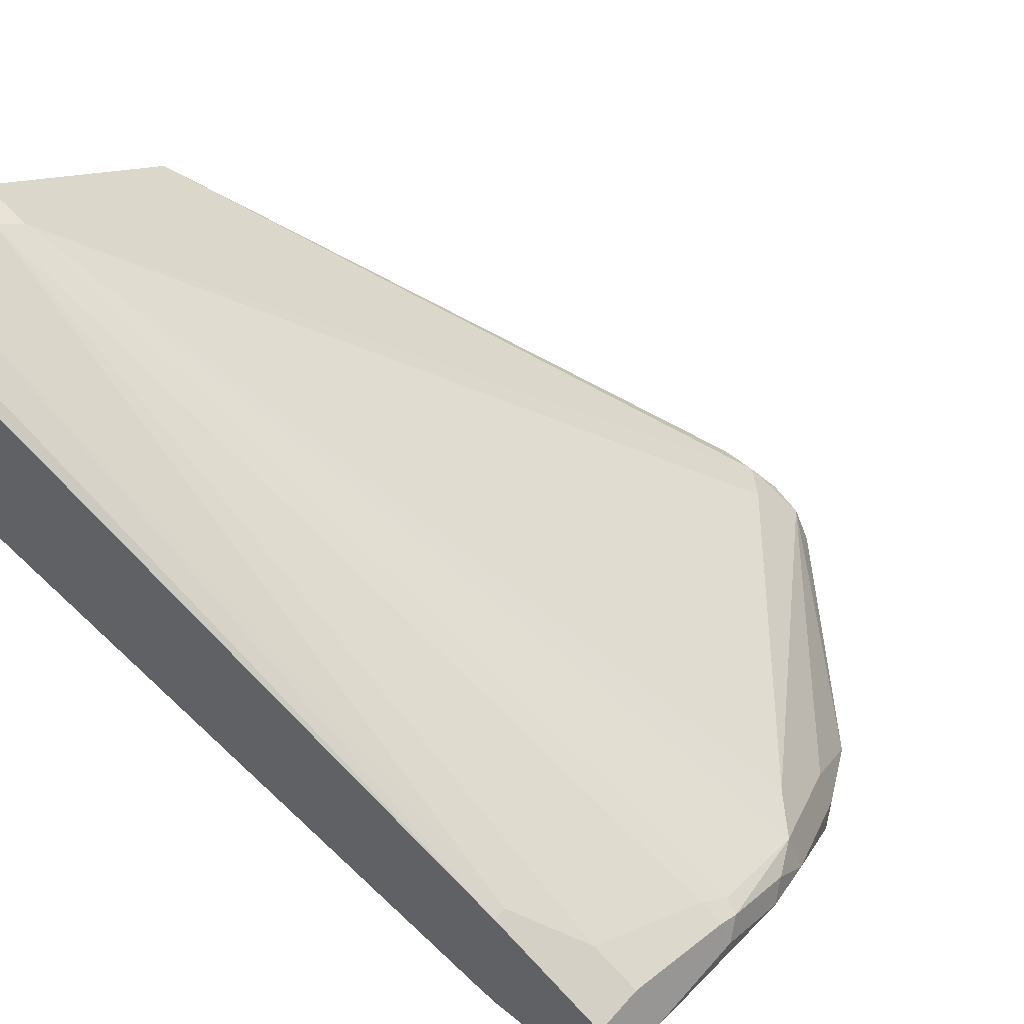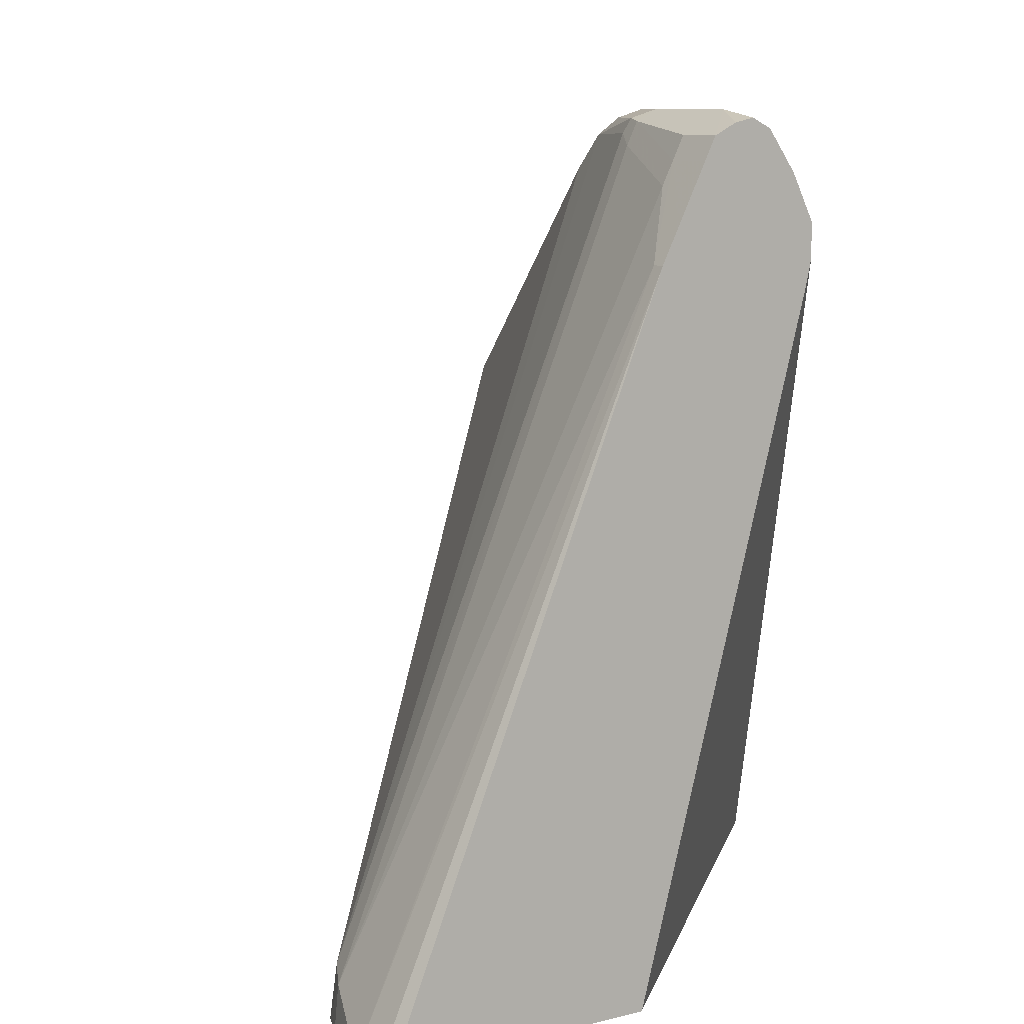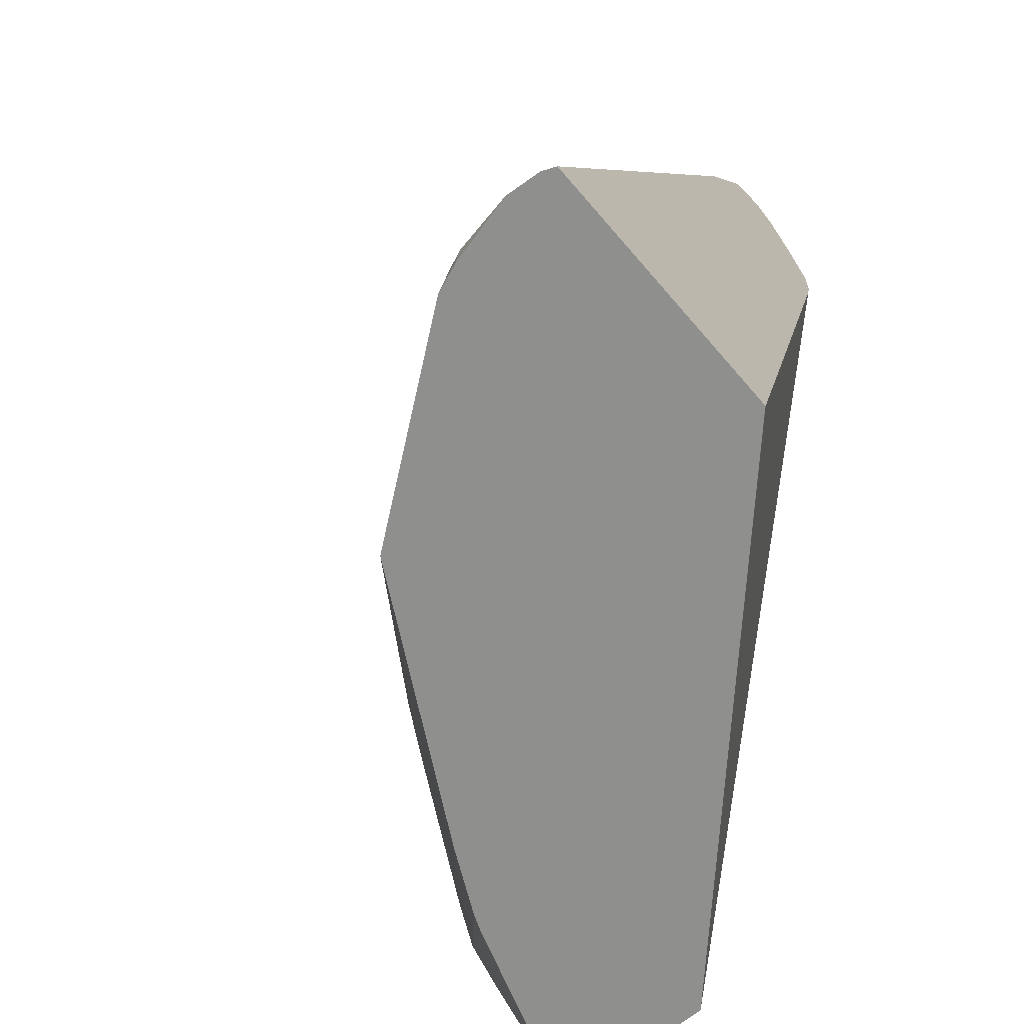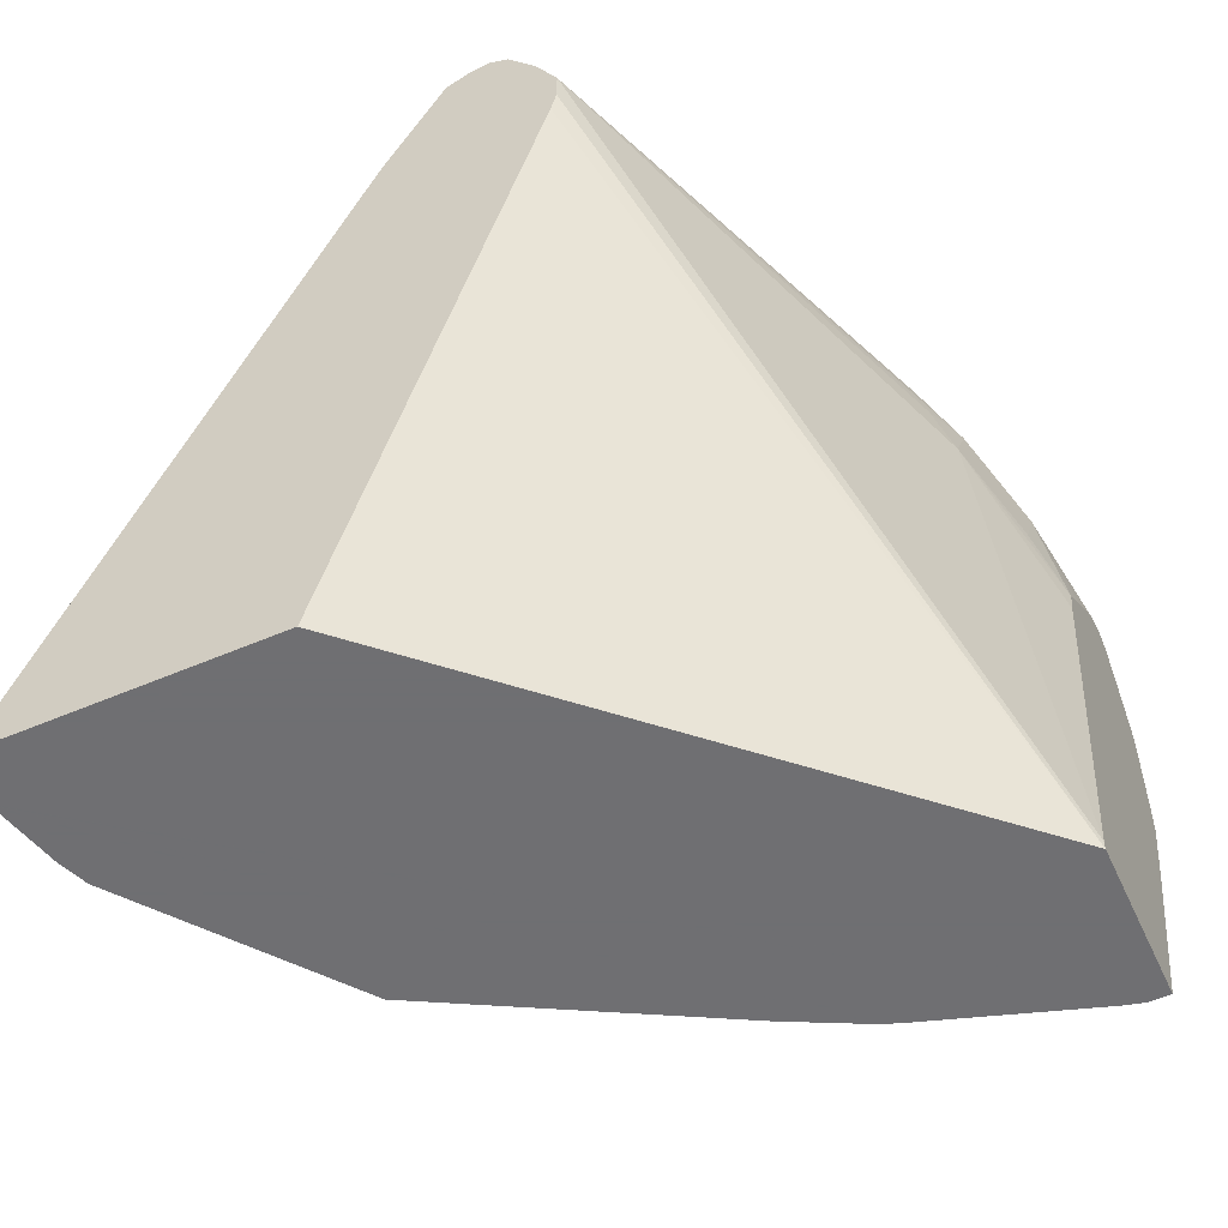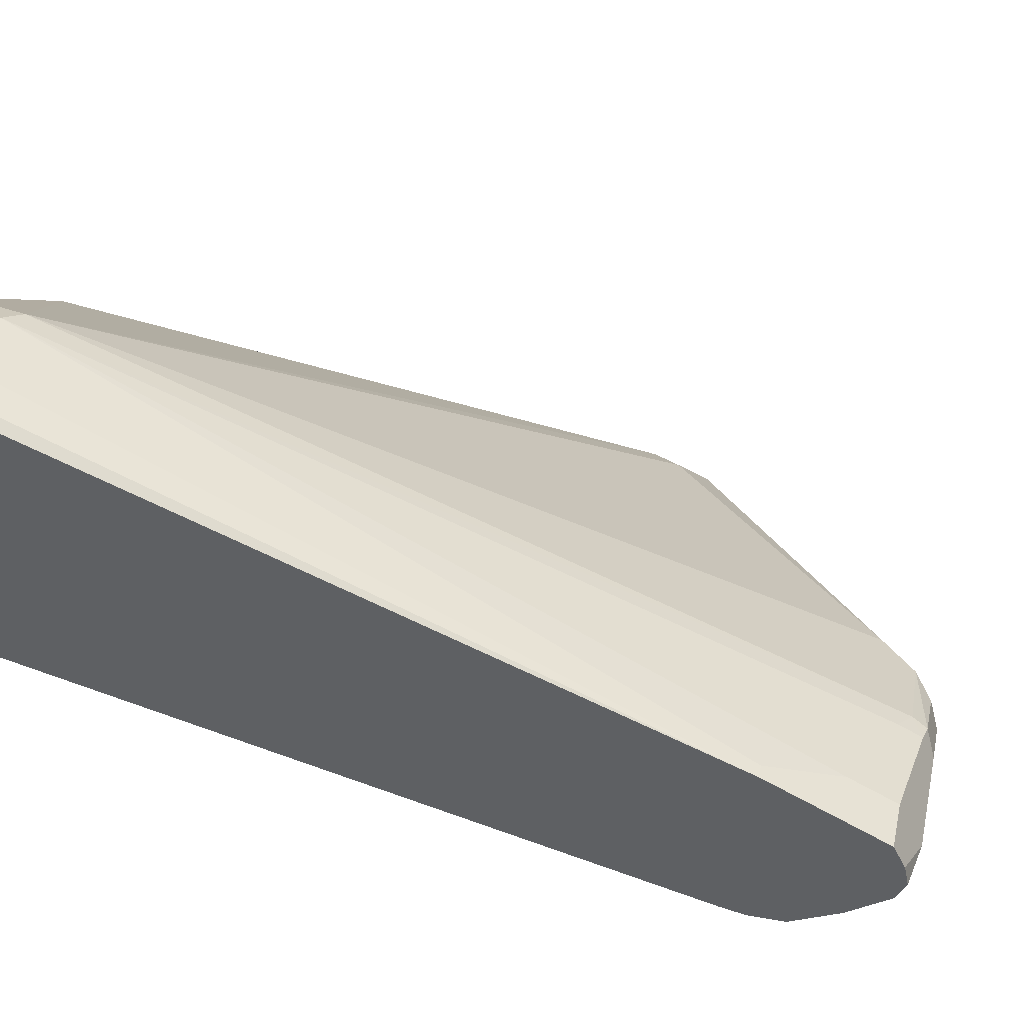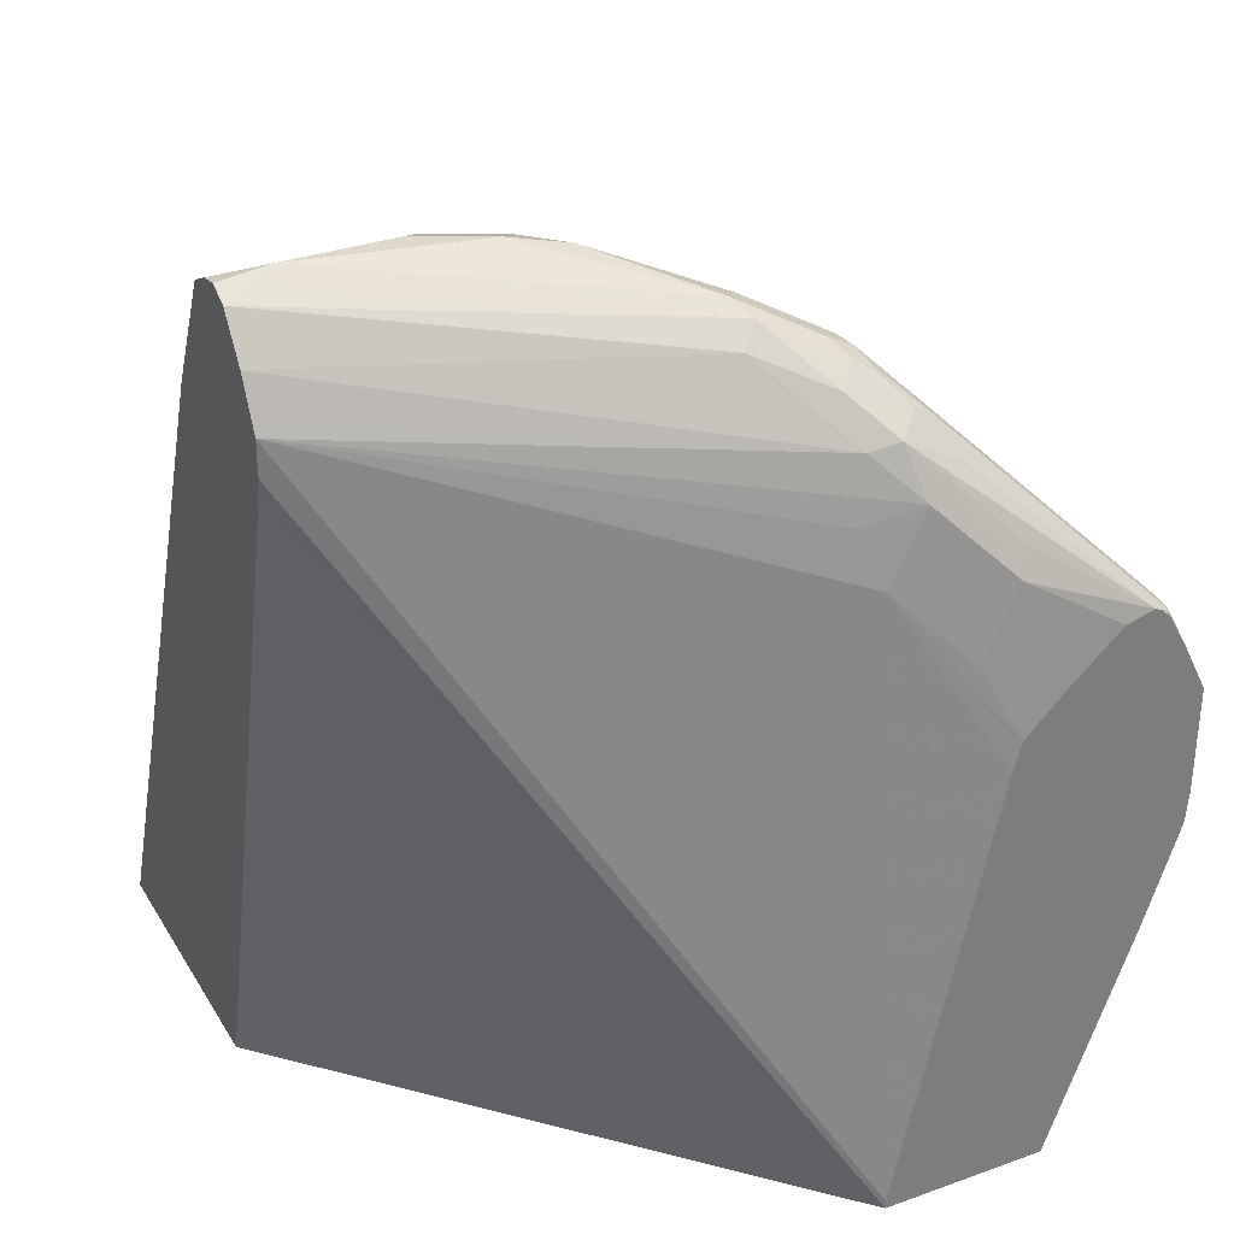
<metadata>
{"format":"obj","ext":"obj","renderer":"f3d","projection":"perspective","resolution":1024,"background":"white","views":[{"elev":56.6,"azim":130.4,"up":"+Z"},{"elev":9.7,"azim":56.8,"up":"+Y"},{"elev":-65.2,"azim":40.3,"up":"+Y"},{"elev":-54.7,"azim":114.4,"up":"+Y"},{"elev":41.5,"azim":102.1,"up":"+Z"},{"elev":32.3,"azim":153.4,"up":"+Y"}]}
</metadata>
<code>
v -3.124e-05 0.06983 0.1046
v -0.03723 0.09306 0.09302
v -0.03723 0.06983 0.0953
v 0.0186 0.06983 0.1032
v 0.02573 0.4465 -0.05581
v 0.0186 0.4465 -0.05581
v -0.04962 0.09924 0.0868
v -0.05233 0.06983 0.0895
v -3.124e-05 0.4837 -0.07445
v -0.05582 0.5023 -0.093
v -0.06822 0.5085 -0.09919
v 0.02573 0.06983 0.1002
v 0.02573 0.4637 -0.0644
v -3.124e-05 0.4961 -0.08063
v -0.1581 0.06983 0.009248
v -0.1209 0.5069 -0.1209
v -0.1396 0.4883 -0.1209
v -0.2883 0.3628 -0.1535
v -0.2915 0.3597 -0.155
v -0.3039 0.3473 -0.1612
v -0.05582 0.5147 -0.09919
v -0.06514 0.5162 -0.1023
v 0.02573 0.06983 -0.04731
v 0.02573 0.4961 -0.08063
v -3.124e-05 0.5085 -0.08686
v -0.2883 0.2512 -0.1581
v -0.2326 0.08374 -0.1209
v -0.2364 0.06983 -0.1334
v -0.3039 0.3287 -0.1612
v -0.1023 0.5162 -0.1209
v -0.1209 0.5162 -0.1395
v -0.1767 0.4883 -0.1581
v -0.3069 0.3767 -0.1767
v -0.3101 0.3597 -0.1736
v -0.05582 0.5209 -0.1116
v -0.09305 0.5209 -0.1302
v -0.2046 0.06983 -0.2903
v 0.02573 0.07032 -0.04762
v 0.02573 0.5085 -0.08686
v -0.3411 0.2543 -0.2542
v -0.3442 0.2326 -0.2698
v -0.255 0.06983 -0.1706
v -0.3101 0.3411 -0.1736
v -0.3163 0.3349 -0.186
v -0.3535 0.2605 -0.2791
v -0.1674 0.5023 -0.186
v -0.1767 0.4977 -0.1767
v -0.2139 0.479 -0.1953
v -0.3069 0.386 -0.1953
v -0.3116 0.3744 -0.186
v -0.3163 0.3534 -0.186
v -3.124e-05 0.5209 -0.1116
v -0.2906 0.06983 -0.2903
v -0.2046 0.07442 -0.2903
v 0.02573 0.4465 -0.1488
v 0.02573 0.4336 -0.146
v 0.02573 0.5147 -0.09919
v -0.352 0.2434 -0.2903
v -0.3256 0.1768 -0.2698
v -0.2591 0.06983 -0.1808
v -0.3535 0.3163 -0.2791
v -0.3535 0.2605 -0.2903
v -0.1736 0.4961 -0.1984
v -0.2046 0.4837 -0.2046
v -0.1798 0.4961 -0.186
v -0.217 0.4775 -0.2046
v -0.3101 0.3845 -0.2046
v -0.3287 0.3659 -0.2418
v -0.3349 0.3534 -0.2418
v 0.02573 0.517 -0.1101
v 0.02573 0.5116 -0.1209
v -0.00623 0.5147 -0.124
v -0.2906 0.06983 -0.2791
v -0.3334 0.1876 -0.2903
v -0.2548 0.3017 -0.2903
v -0.2046 0.3907 -0.2604
v 0.02573 0.4651 -0.1488
v -0.2883 0.06983 -0.2698
v -0.3535 0.3163 -0.2903
v -0.3302 0.3628 -0.2883
v -0.1643 0.4868 -0.2077
v -0.1984 0.4713 -0.2294
v -0.2108 0.4775 -0.217
v -0.2186 0.4744 -0.2139
v -0.2356 0.4589 -0.2232
v -0.3101 0.3845 -0.2232
v -0.3287 0.3659 -0.2791
v 0.02573 0.4899 -0.1364
v -0.2593 0.3174 -0.2903
v -0.2232 0.4279 -0.2604
v -0.1953 0.4186 -0.2512
v -0.2418 0.3534 -0.2791
v -0.2015 0.4496 -0.2449
v 0.02573 0.4722 -0.1453
v -0.3411 0.3411 -0.2903
v -0.2372 0.4558 -0.2325
v -0.3253 0.3647 -0.2903
v -0.3297 0.3608 -0.2903
v -0.1829 0.4682 -0.2263
v -0.217 0.4527 -0.248
v -0.2294 0.4589 -0.2357
v -0.2209 0.4698 -0.2232
v -0.2779 0.336 -0.2903
v -0.2604 0.3907 -0.2791
v -0.2294 0.4403 -0.2542
v -0.3219 0.3664 -0.2903
v -0.2465 0.4372 -0.2512
v -0.3073 0.3624 -0.2903
v -0.2667 0.4031 -0.2728
f 52 72 63
f 52 71 72
f 52 70 71
f 51 69 61
f 48 67 49
f 50 68 69
f 50 67 68
f 49 67 50
f 52 57 70
f 50 69 51
f 53 73 74
f 63 72 71
f 54 76 77
f 59 74 73
f 59 73 78
f 59 78 60
f 61 69 68
f 61 68 80
f 61 80 79
f 63 81 82
f 63 82 83
f 63 83 64
f 37 103 89
f 54 75 76
f 48 66 67
f 44 51 61
f 47 64 48
f 63 71 81
f 37 89 75
f 37 75 54
f 37 54 77
f 37 77 55
f 37 55 56
f 37 56 38
f 39 57 52
f 40 45 41
f 41 58 74
f 41 74 59
f 41 59 60
f 41 60 42
f 41 45 58
f 44 61 45
f 45 61 79
f 45 79 62
f 45 62 58
f 46 63 64
f 46 64 65
f 46 65 47
f 46 52 63
f 47 65 64
f 48 64 66
f 64 83 84
f 81 100 82
f 66 84 96
f 84 102 96
f 85 87 86
f 88 94 93
f 88 93 99
f 89 103 104
f 89 104 92
f 90 104 105
f 90 105 100
f 90 100 93
f 93 100 99
f 96 102 101
f 96 101 97
f 97 101 106
f 100 105 106
f 100 106 107
f 100 107 101
f 101 107 106
f 103 108 104
f 104 106 109
f 104 109 105
f 104 108 106
f 105 109 106
f 37 108 103
f 83 102 84
f 83 101 102
f 82 101 83
f 82 100 101
f 66 96 85
f 66 85 67
f 67 85 86
f 67 86 87
f 67 87 68
f 68 87 80
f 71 88 81
f 75 89 76
f 76 90 91
f 76 91 77
f 76 89 92
f 64 84 66
f 76 92 104
f 77 91 90
f 77 90 93
f 77 93 94
f 79 80 95
f 80 87 85
f 80 85 96
f 80 96 97
f 80 97 98
f 80 98 95
f 81 88 99
f 81 99 100
f 76 104 90
f 37 106 108
f 31 36 46
f 37 98 97
f 5 56 55
f 5 55 77
f 5 77 94
f 5 94 88
f 5 88 71
f 5 71 70
f 5 70 57
f 5 57 39
f 5 39 24
f 5 24 13
f 6 13 14
f 6 14 9
f 7 15 8
f 7 11 16
f 7 16 17
f 7 17 18
f 7 18 19
f 7 19 20
f 7 20 15
f 9 14 21
f 9 21 10
f 10 21 11
f 11 21 22
f 5 38 56
f 11 22 16
f 5 23 38
f 5 13 6
f 37 97 106
f 1 2 3
f 1 3 8
f 1 8 15
f 1 15 28
f 1 28 42
f 1 42 60
f 1 60 78
f 1 78 73
f 1 73 53
f 1 37 23
f 1 23 12
f 1 12 4
f 1 4 5
f 1 5 6
f 1 6 2
f 2 7 8
f 2 8 3
f 2 6 9
f 2 9 10
f 2 10 11
f 2 11 7
f 4 12 5
f 5 12 23
f 13 24 14
f 1 53 37
f 14 39 25
f 28 41 42
f 29 43 44
f 29 44 45
f 29 45 40
f 30 36 31
f 31 46 47
f 31 47 32
f 32 47 48
f 32 48 33
f 33 48 49
f 33 49 50
f 33 50 34
f 34 51 44
f 34 44 43
f 34 50 51
f 35 52 36
f 37 53 74
f 37 74 58
f 37 58 62
f 37 62 79
f 37 79 95
f 14 24 39
f 37 95 98
f 28 40 41
f 26 29 40
f 36 52 46
f 26 40 28
f 26 28 27
f 14 25 21
f 15 27 28
f 15 20 29
f 15 29 26
f 15 26 27
f 16 30 31
f 16 31 32
f 16 32 17
f 17 32 33
f 17 33 18
f 18 33 19
f 16 22 30
f 20 33 34
f 19 33 20
f 25 39 52
f 23 37 38
f 22 35 36
f 21 25 35
f 22 36 30
f 21 35 22
f 20 43 29
f 20 34 43
f 25 52 35

</code>
